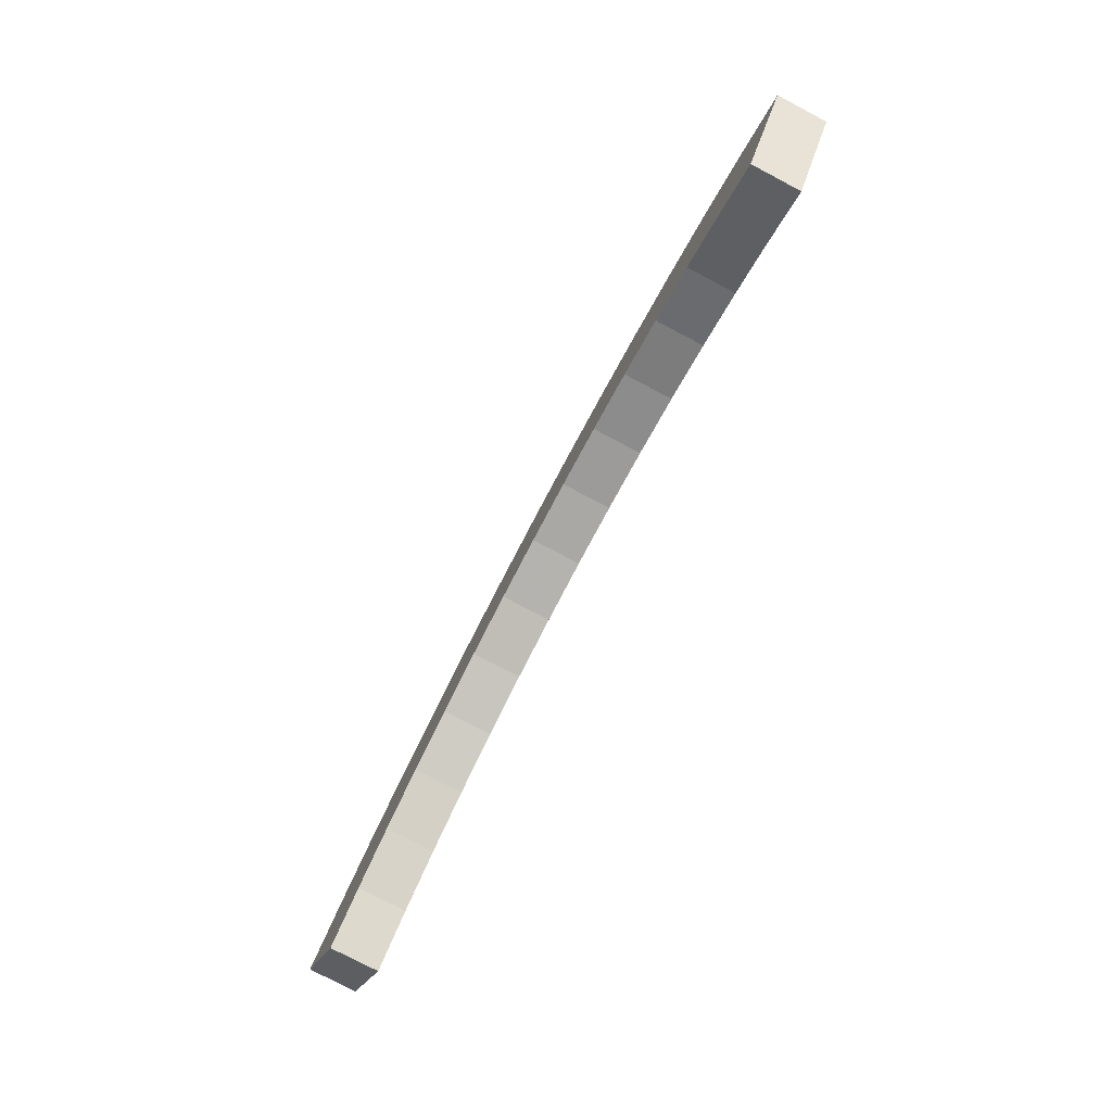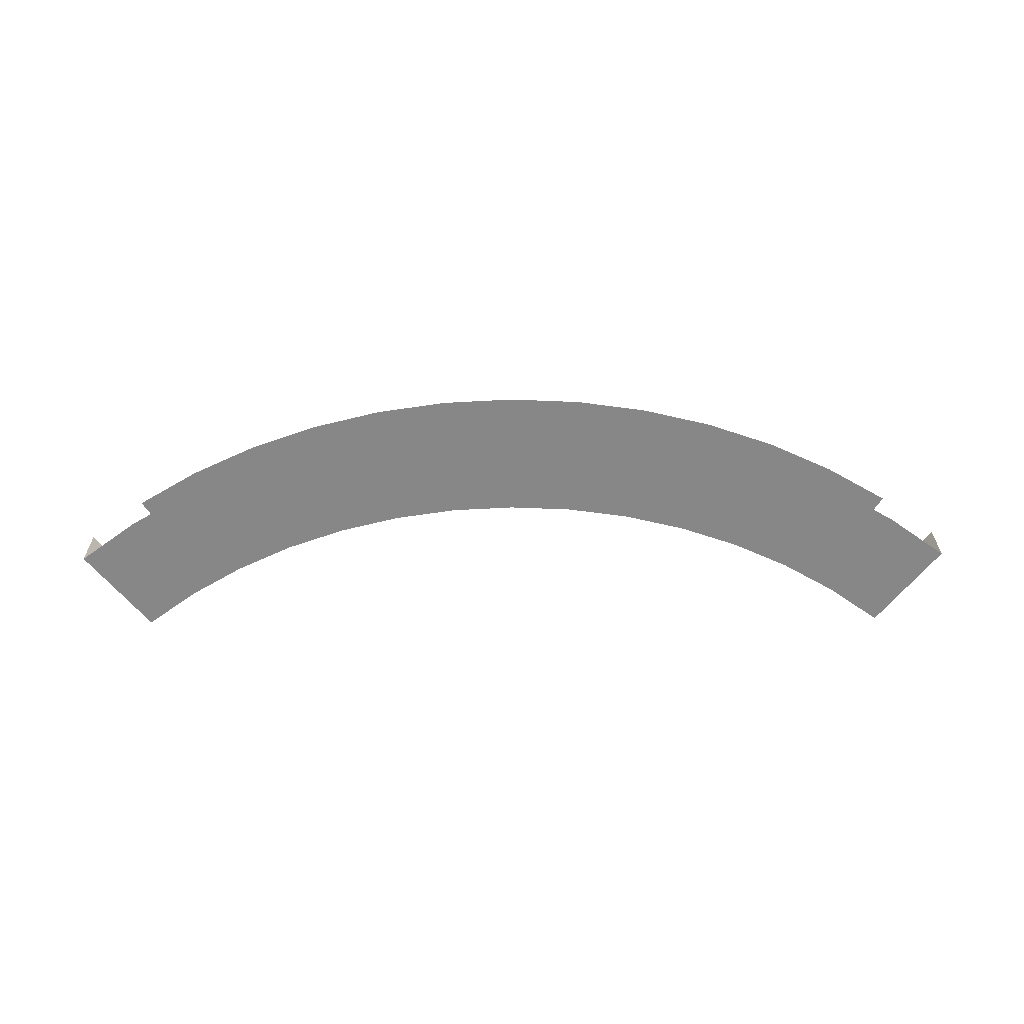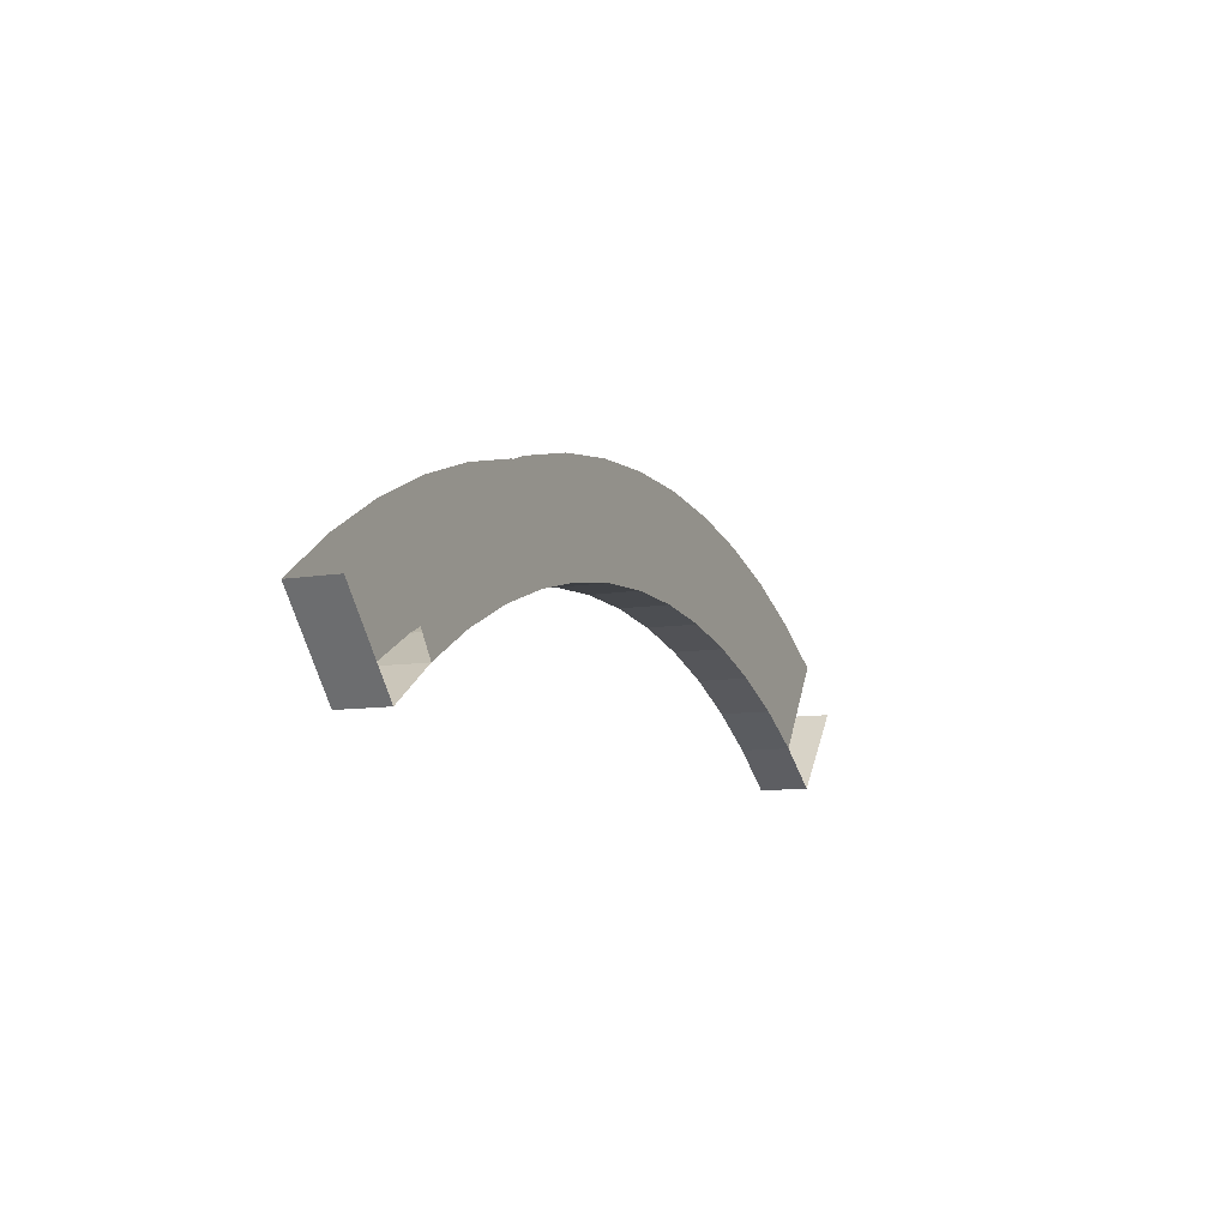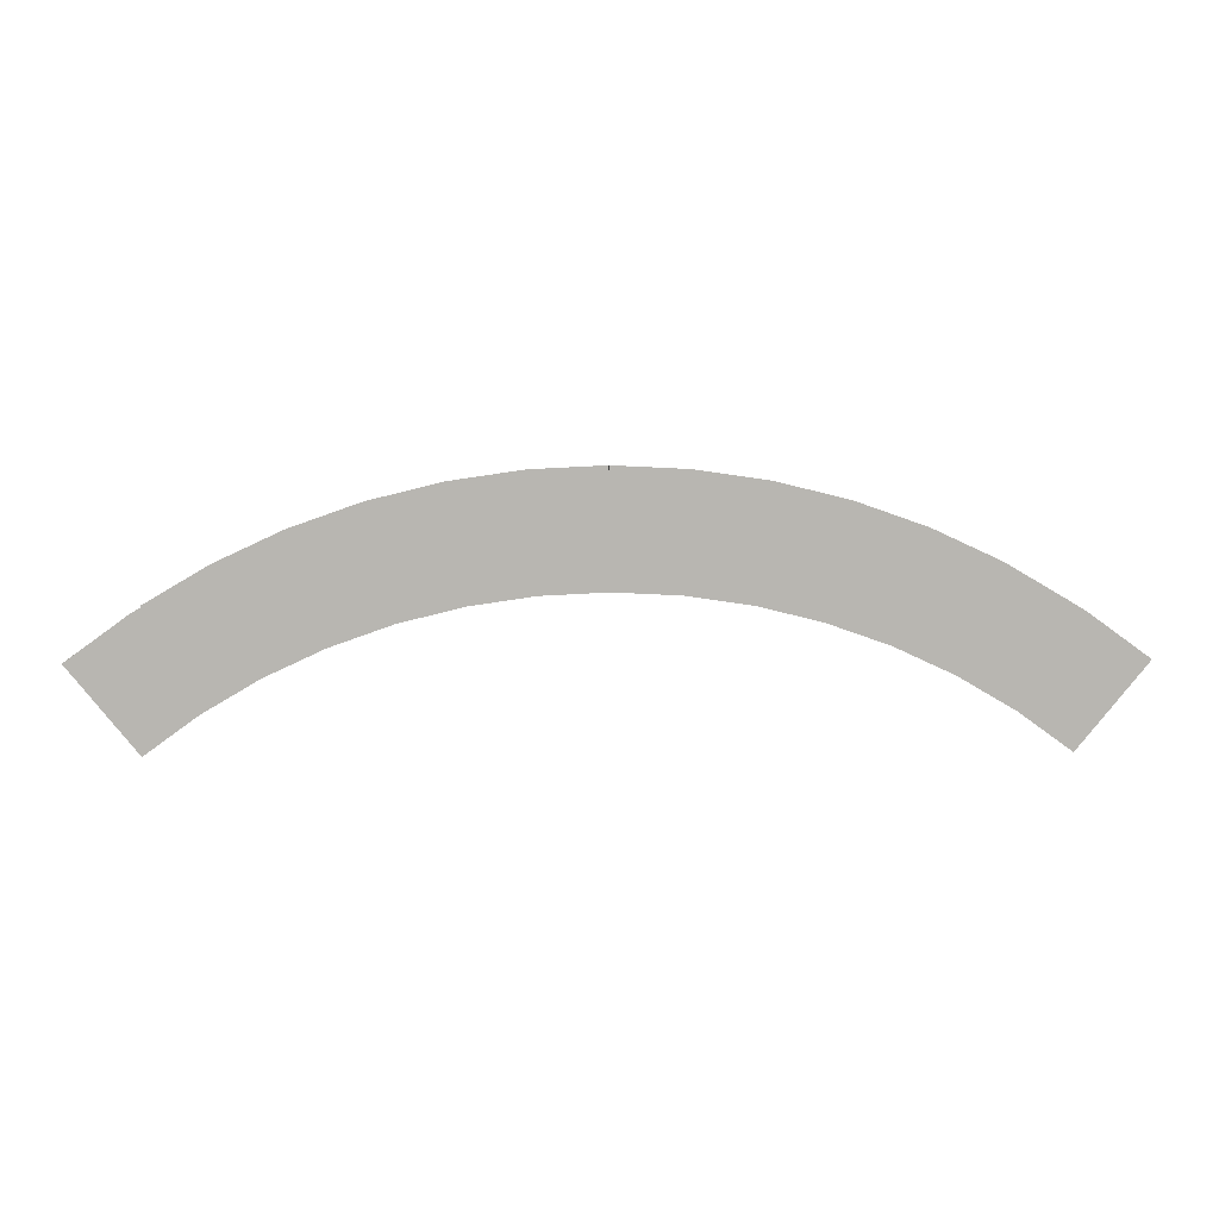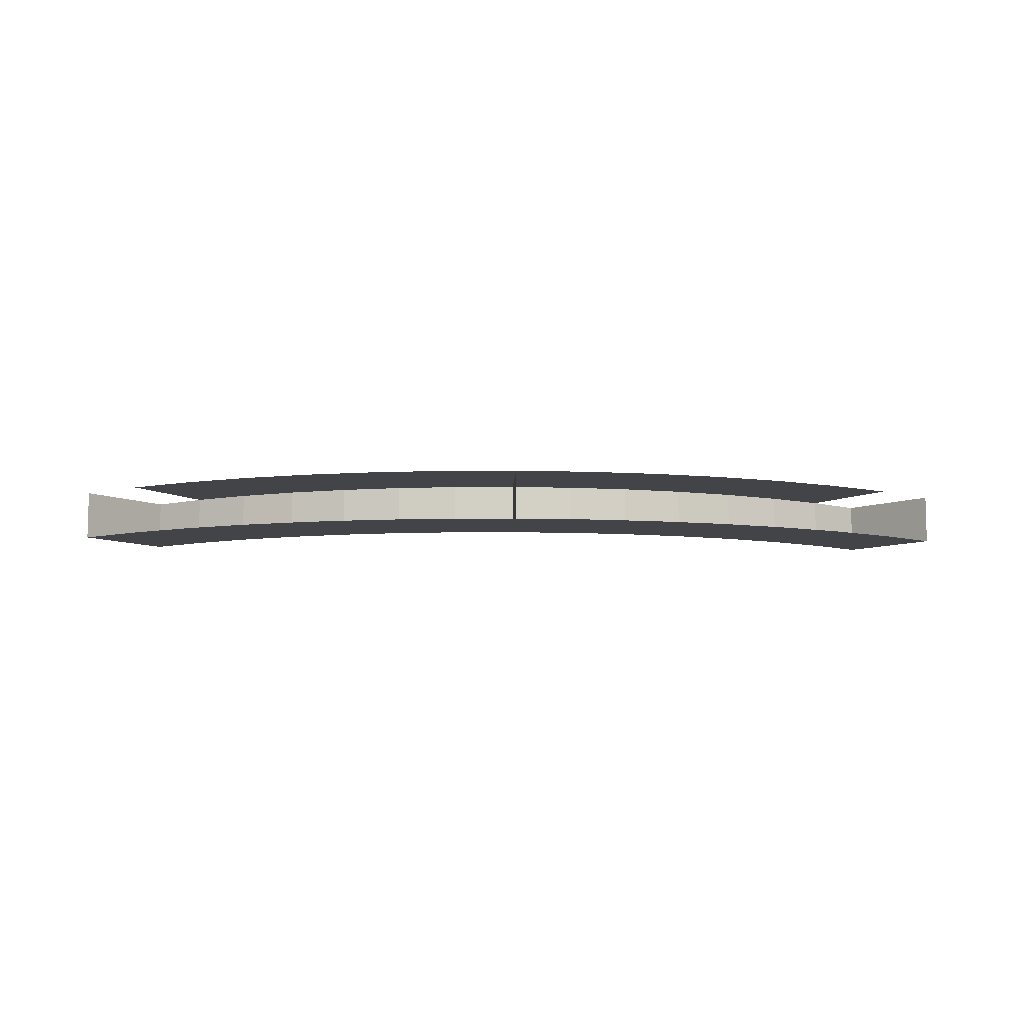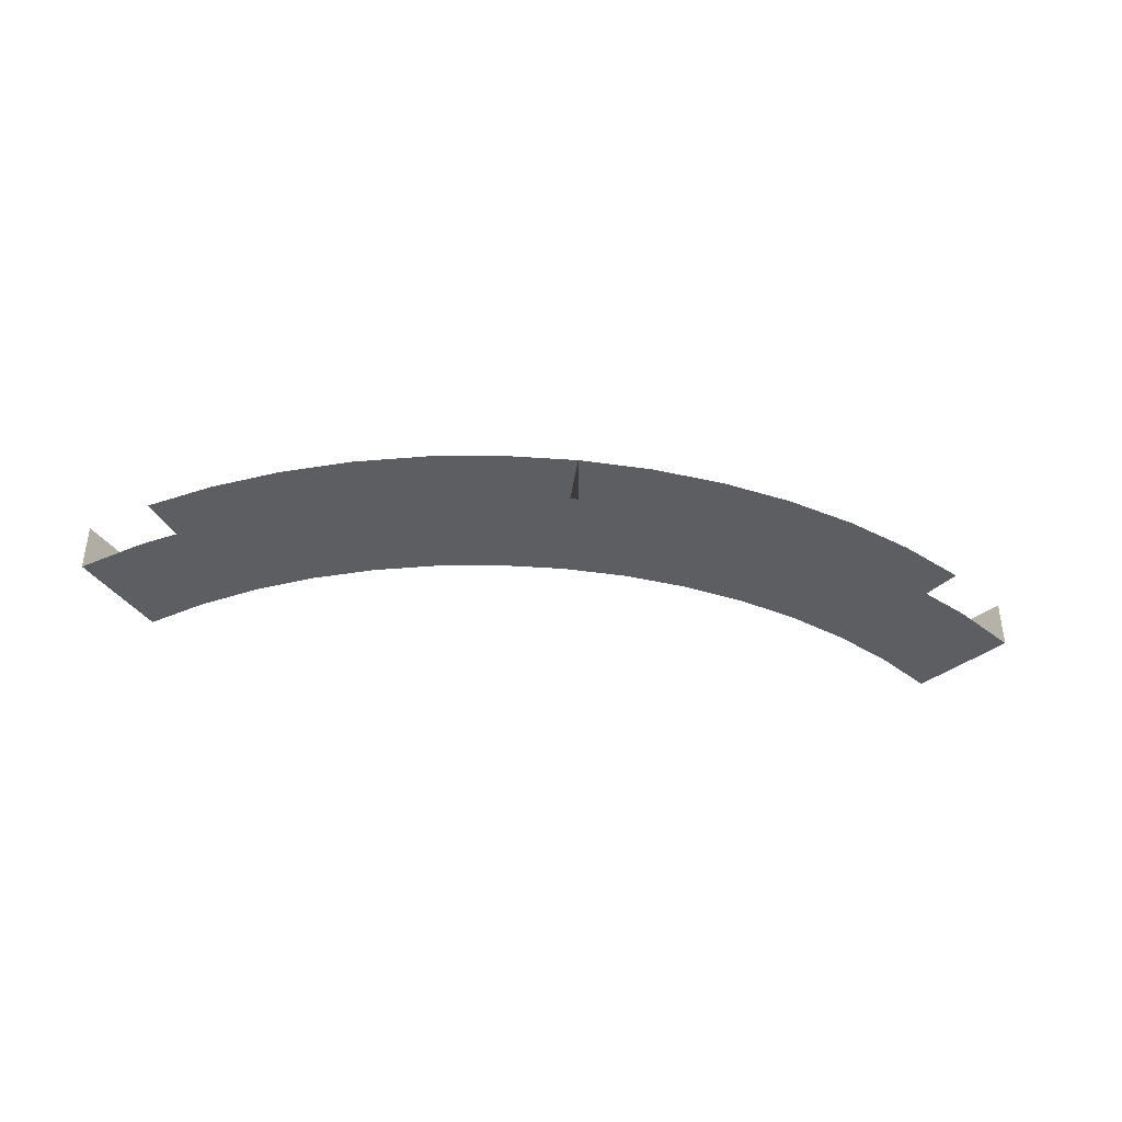
<metadata>
{"format":"obj","ext":"obj","renderer":"f3d","projection":"perspective","resolution":1024,"background":"white","views":[{"elev":-77.6,"azim":62.3,"up":"+Z"},{"elev":-62.4,"azim":0.4,"up":"+Y"},{"elev":-9.0,"azim":115.4,"up":"+Z"},{"elev":8.5,"azim":-1.4,"up":"+Z"},{"elev":-8.3,"azim":-2.0,"up":"+Y"},{"elev":-39.2,"azim":-7.7,"up":"+Y"}]}
</metadata>
<code>
o Cube.047_Cube.067
v -0 0 3.022
v 0.2917 0 3.008
v 0.5807 0 2.966
v 0.8642 0 2.896
v 1.14 0 2.799
v 1.405 0 2.676
v 1.656 0 2.528
v 1.893 0 2.357
v -1.893 0 2.357
v -1.656 0 2.528
v -1.405 0 2.676
v -1.14 0 2.799
v -0.8642 0 2.896
v -0.5807 0 2.966
v -0.2917 0 3.008
v 0 0.2 3.022
v -0.2917 0.2 3.008
v -0.5807 0.2 2.966
v -0.8642 0.2 2.896
v -1.14 0.2 2.799
v -1.405 0.2 2.676
v -1.656 0.2 2.528
v -1.893 0.2 2.357
v 1.893 0.2 2.357
v 1.656 0.2 2.528
v 1.405 0.2 2.676
v 1.14 0.2 2.799
v 0.8642 0.2 2.896
v 0.5807 0.2 2.966
v 0.2917 0.2 3.008
v 0.2509 0 2.587
v 0.4994 0 2.551
v 0.7433 0 2.491
v 0.9802 0 2.407
v 1.208 0 2.302
v 1.424 0 2.174
v 1.628 0 2.027
v -0 0.2 2.599
v 1.628 0.2 2.027
v 1.424 0.2 2.174
v 1.208 0.2 2.302
v 0.9802 0.2 2.407
v 0.7433 0.2 2.491
v 0.4994 0.2 2.551
v 0.2509 0.2 2.587
v 0 0 2.599
v -1.628 0 2.027
v -1.424 0 2.174
v -1.208 0 2.302
v -0.9802 0 2.407
v -0.7433 0 2.491
v -0.4994 0 2.551
v -0.2509 0 2.587
v -0.2509 0.2 2.587
v -0.4994 0.2 2.551
v -0.7433 0.2 2.491
v -0.9802 0.2 2.407
v -1.208 0.2 2.302
v -1.628 0.2 2.027
v -1.424 0.2 2.174
f 7 36 37 8
f 16 38 54 17
f 17 54 55 18
f 6 35 36 7
f 18 55 56 19
f 8 37 39 24
f 5 34 35 6
f 4 33 34 5
f 3 32 33 4
f 2 31 32 3
f 1 46 31 2
f 19 56 57 20
f 14 52 53 15
f 20 57 58 21
f 13 51 52 14
f 32 31 45 44
f 33 32 44 43
f 34 33 43 42
f 35 34 42 41
f 36 35 41 40
f 37 36 40 39
f 31 46 38 45
f 29 44 45 30
f 28 43 44 29
f 27 42 43 28
f 26 41 42 27
f 25 40 41 26
f 16 38 46 1
f 30 45 38 16
f 48 47 59 60
f 49 48 60 58
f 50 49 58 57
f 51 50 57 56
f 52 51 56 55
f 53 52 55 54
f 46 53 54 38
f 15 53 46 1
f 9 47 48 10
f 10 48 49 11
f 11 49 50 12
f 23 59 47 9
f 12 50 51 13
f 21 58 60 22

</code>
